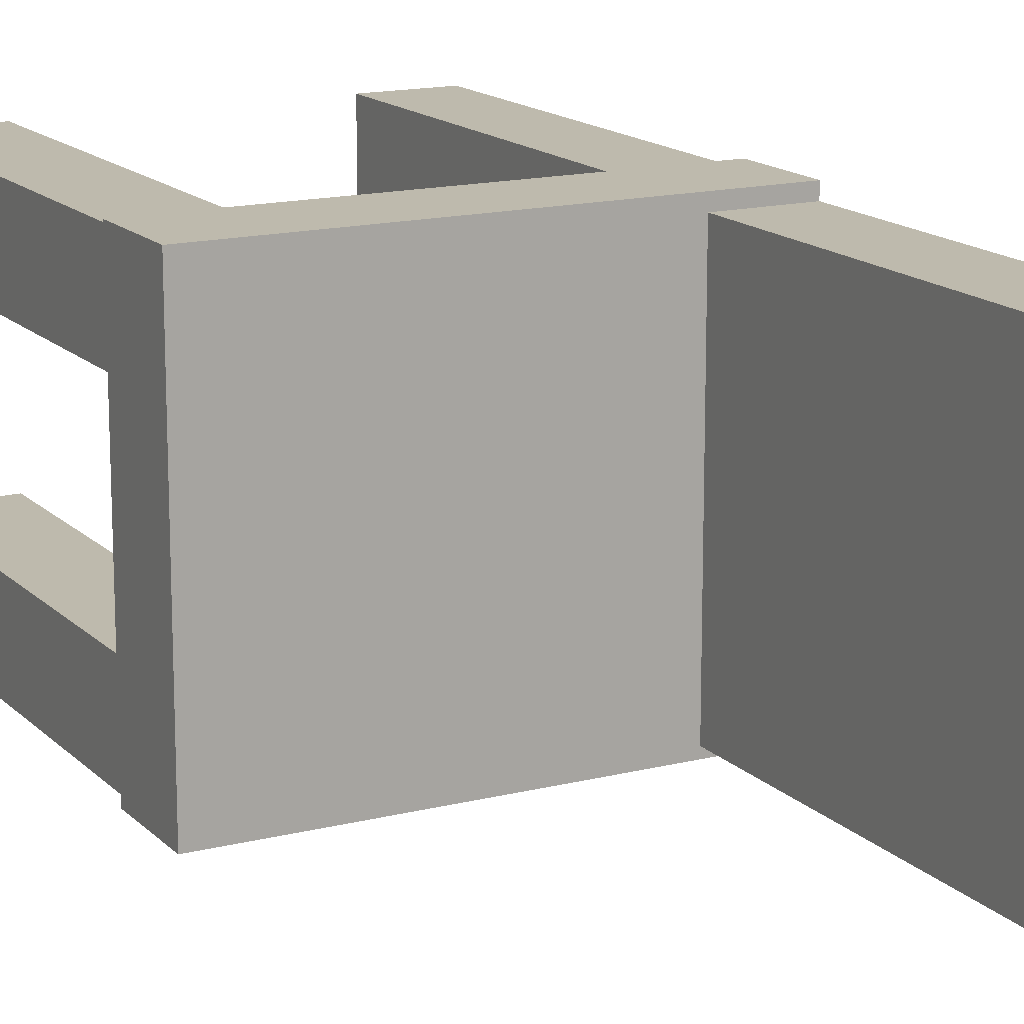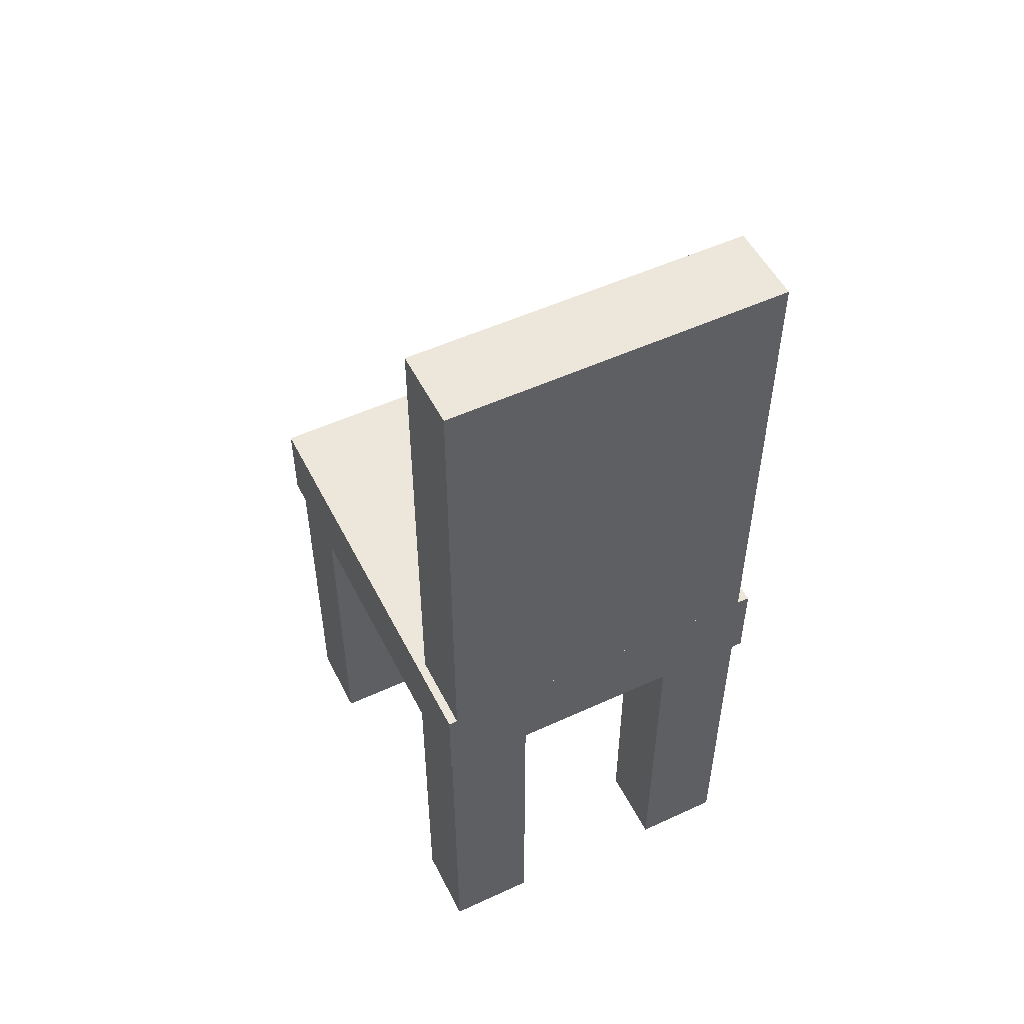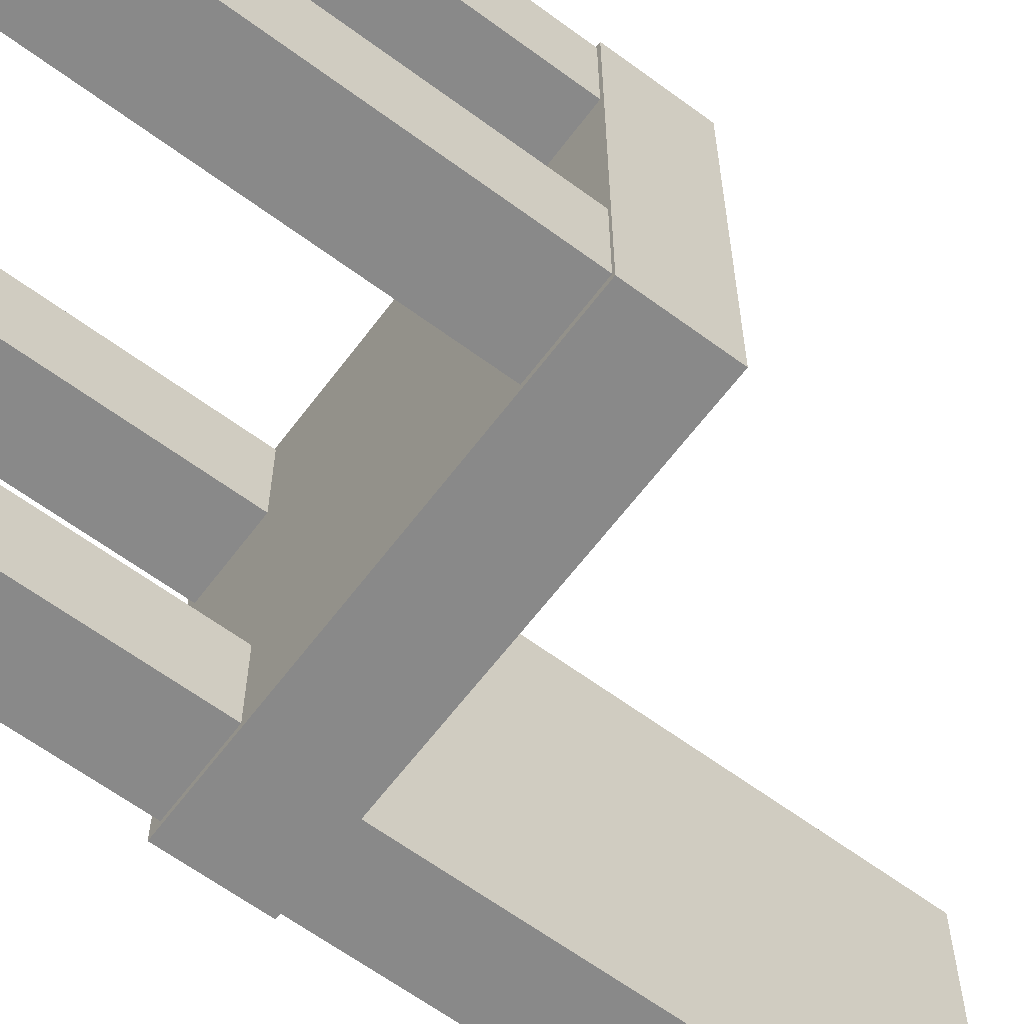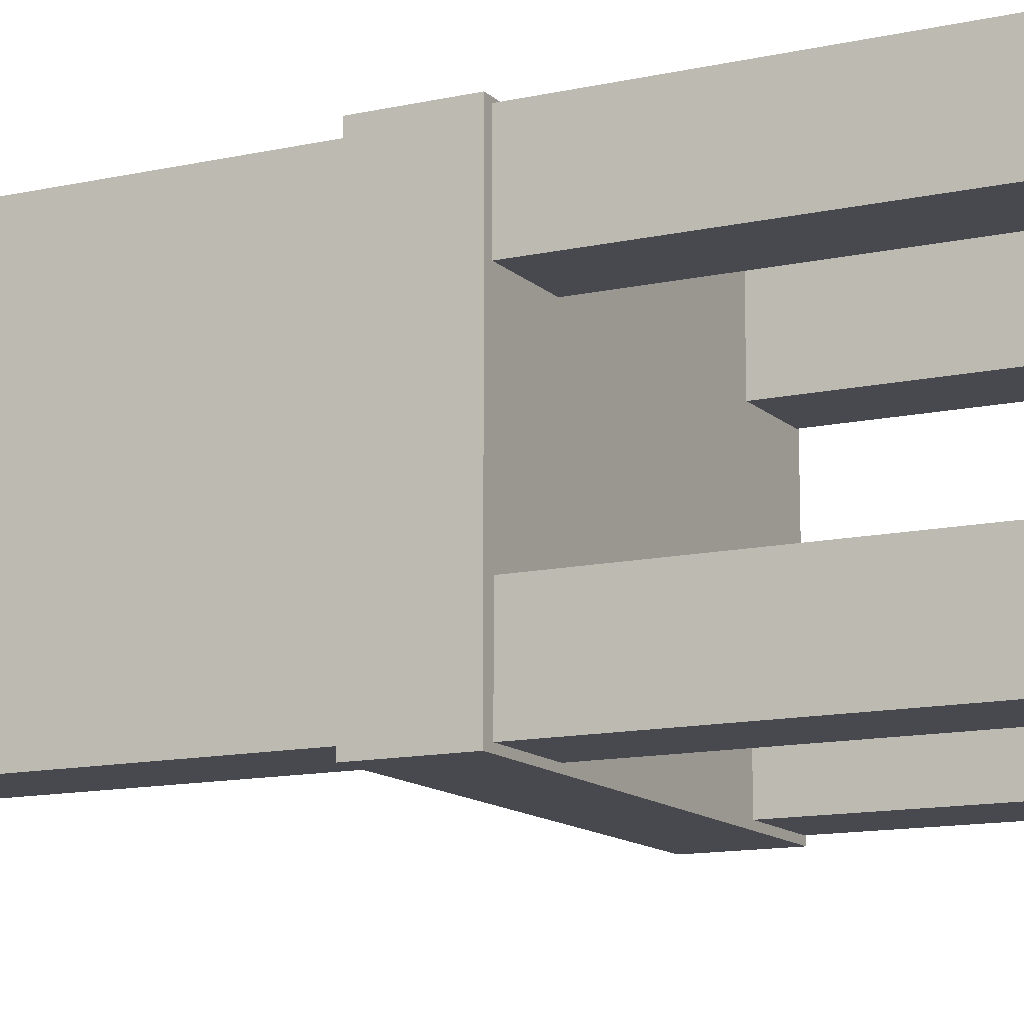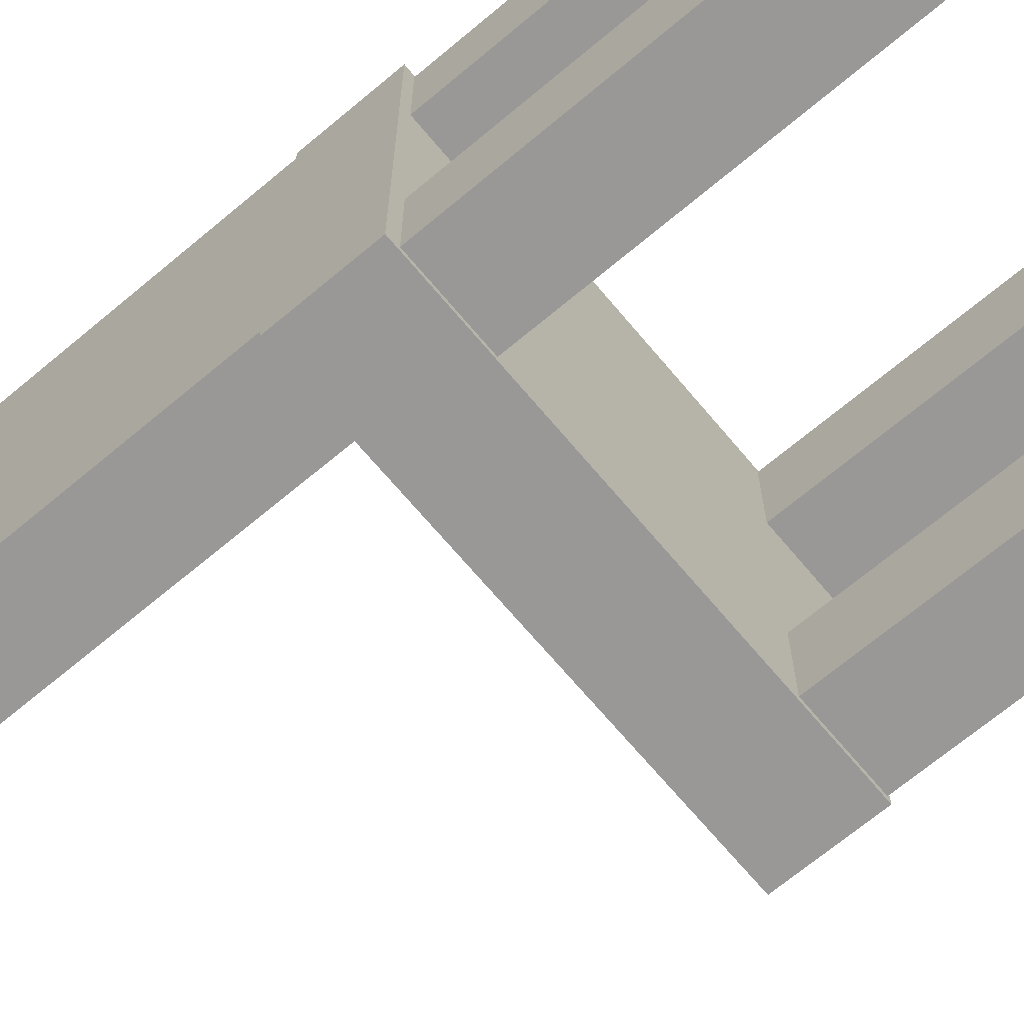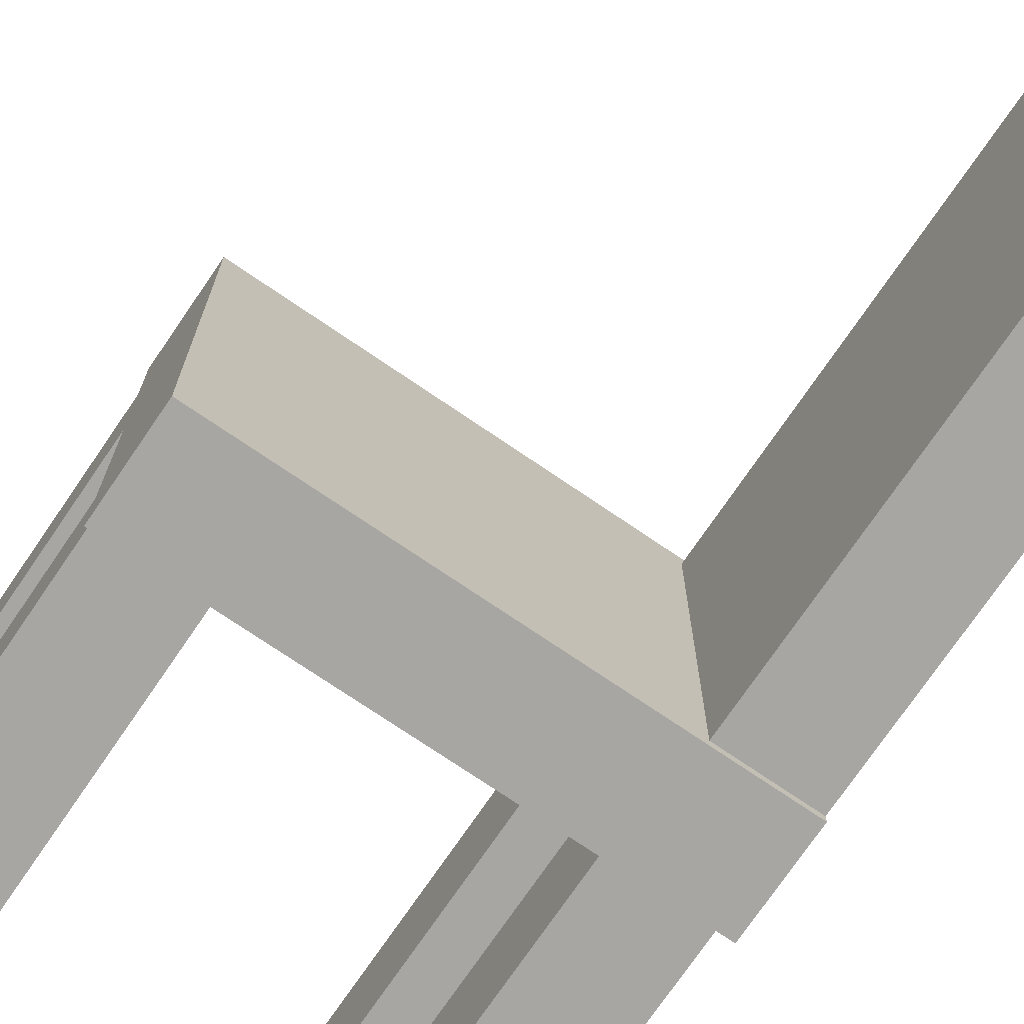
<metadata>
{"format":"obj","ext":"obj","renderer":"f3d","projection":"perspective","resolution":1024,"background":"white","views":[{"elev":15.4,"azim":151.9,"up":"+Z"},{"elev":52.3,"azim":-116.4,"up":"+Y"},{"elev":-63.0,"azim":53.2,"up":"+Z"},{"elev":-12.7,"azim":-62.7,"up":"+Z"},{"elev":-68.7,"azim":-50.0,"up":"+Z"},{"elev":-74.0,"azim":145.7,"up":"+Z"}]}
</metadata>
<code>
o Cubo.004
v 1.945 2.248 2.55
v 1.945 2.768 2.55
v 1.945 2.248 0.4211
v 1.945 2.768 0.4211
v 4.502 2.248 2.55
v 4.502 2.768 2.55
v 4.502 2.248 0.4211
v 4.502 2.768 0.4211
v 4.011 0.01398 2.528
v 4.011 2.262 2.528
v 4.011 0.01398 2.002
v 4.011 2.262 2.002
v 4.482 0.01398 2.528
v 4.482 2.262 2.528
v 4.482 0.01398 2.002
v 4.482 2.262 2.002
v 2.002 0.01617 2.528
v 2.002 2.264 2.528
v 2.002 0.01617 2.001
v 2.002 2.264 2.001
v 2.473 0.01617 2.528
v 2.473 2.264 2.528
v 2.473 0.01617 2.001
v 2.473 2.264 2.001
v 2.015 0.02234 0.9838
v 2.015 2.271 0.9838
v 2.015 0.02234 0.4574
v 2.015 2.271 0.4574
v 2.486 0.02234 0.9838
v 2.486 2.271 0.9838
v 2.486 0.02234 0.4574
v 2.486 2.271 0.4574
v 4.016 0.005626 0.9865
v 4.016 2.254 0.9865
v 4.016 0.005626 0.4601
v 4.016 2.254 0.4601
v 4.488 0.005626 0.9865
v 4.488 2.254 0.9865
v 4.488 0.005626 0.4601
v 4.488 2.254 0.4601
v 1.946 2.711 2.473
v 1.946 5.61 2.473
v 1.946 2.711 0.4731
v 1.946 5.61 0.4731
v 2.414 2.711 2.473
v 2.414 5.61 2.473
v 2.414 2.711 0.4731
v 2.414 5.61 0.4731
f 1 2 4 3
f 3 4 8 7
f 7 8 6 5
f 5 6 2 1
f 3 7 5 1
f 8 4 2 6
f 9 10 12 11
f 11 12 16 15
f 15 16 14 13
f 13 14 10 9
f 11 15 13 9
f 16 12 10 14
f 17 18 20 19
f 19 20 24 23
f 23 24 22 21
f 21 22 18 17
f 19 23 21 17
f 24 20 18 22
f 25 26 28 27
f 27 28 32 31
f 31 32 30 29
f 29 30 26 25
f 27 31 29 25
f 32 28 26 30
f 33 34 36 35
f 35 36 40 39
f 39 40 38 37
f 37 38 34 33
f 35 39 37 33
f 40 36 34 38
f 41 42 44 43
f 43 44 48 47
f 47 48 46 45
f 45 46 42 41
f 43 47 45 41
f 48 44 42 46

</code>
